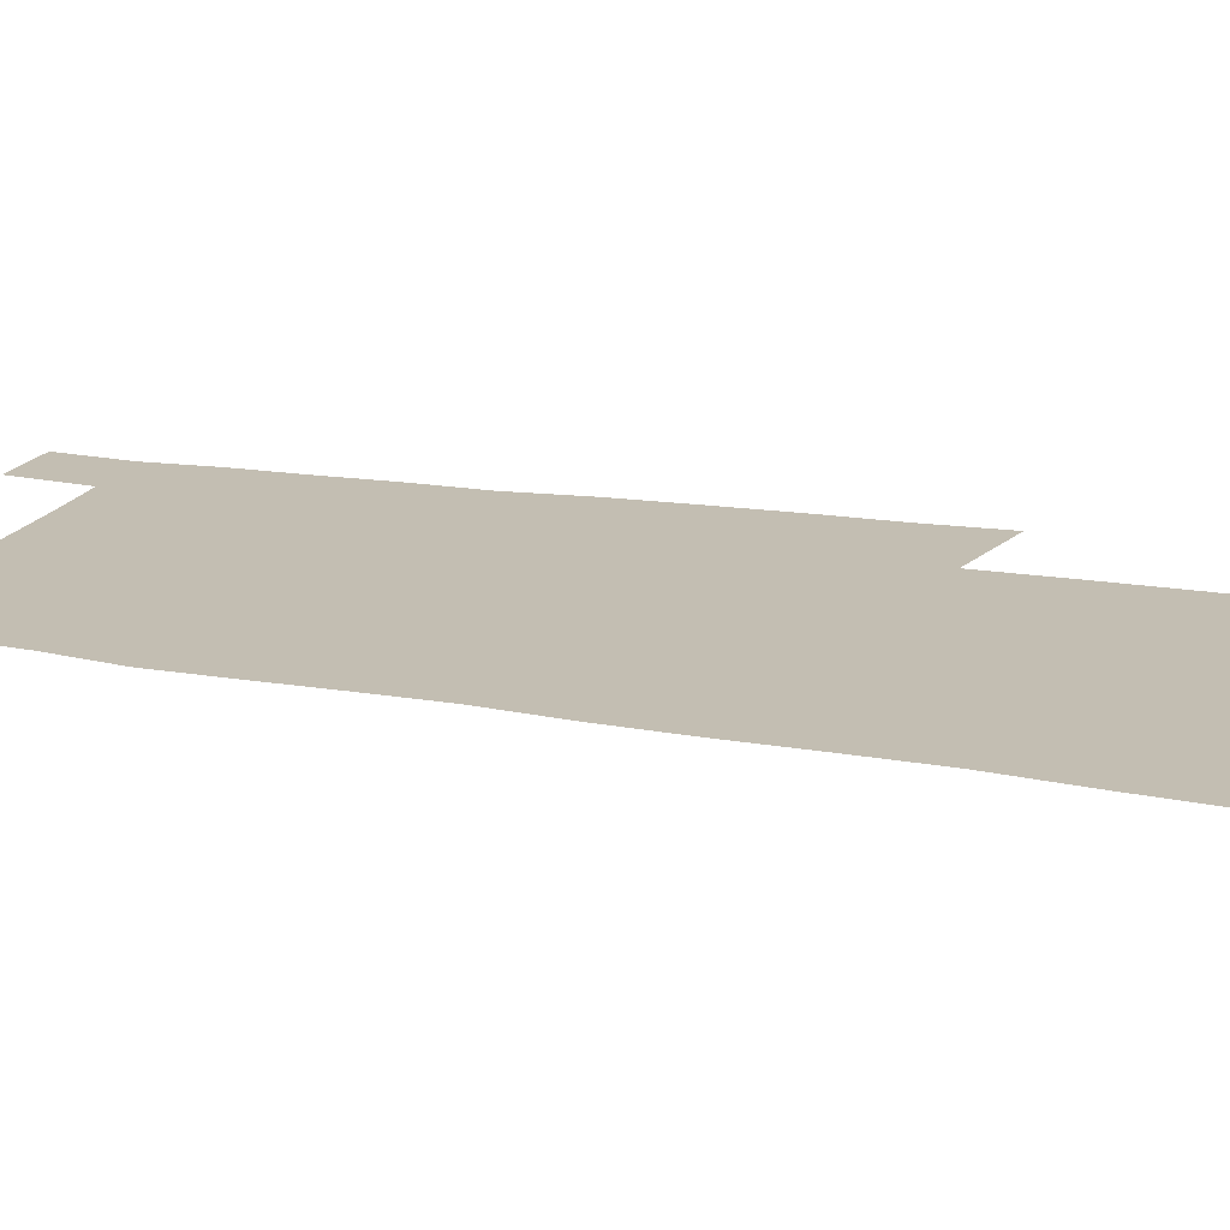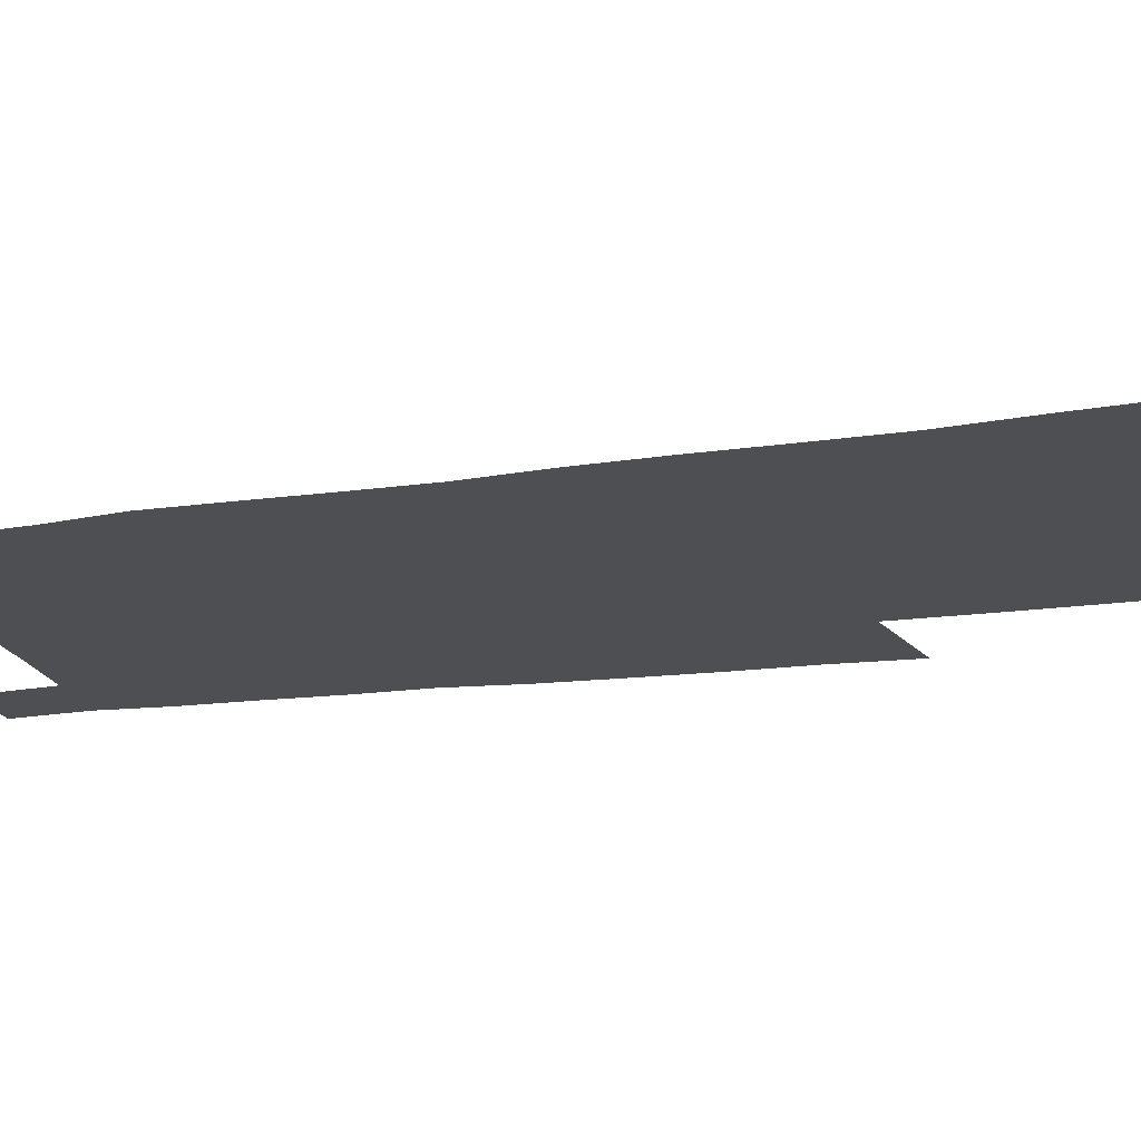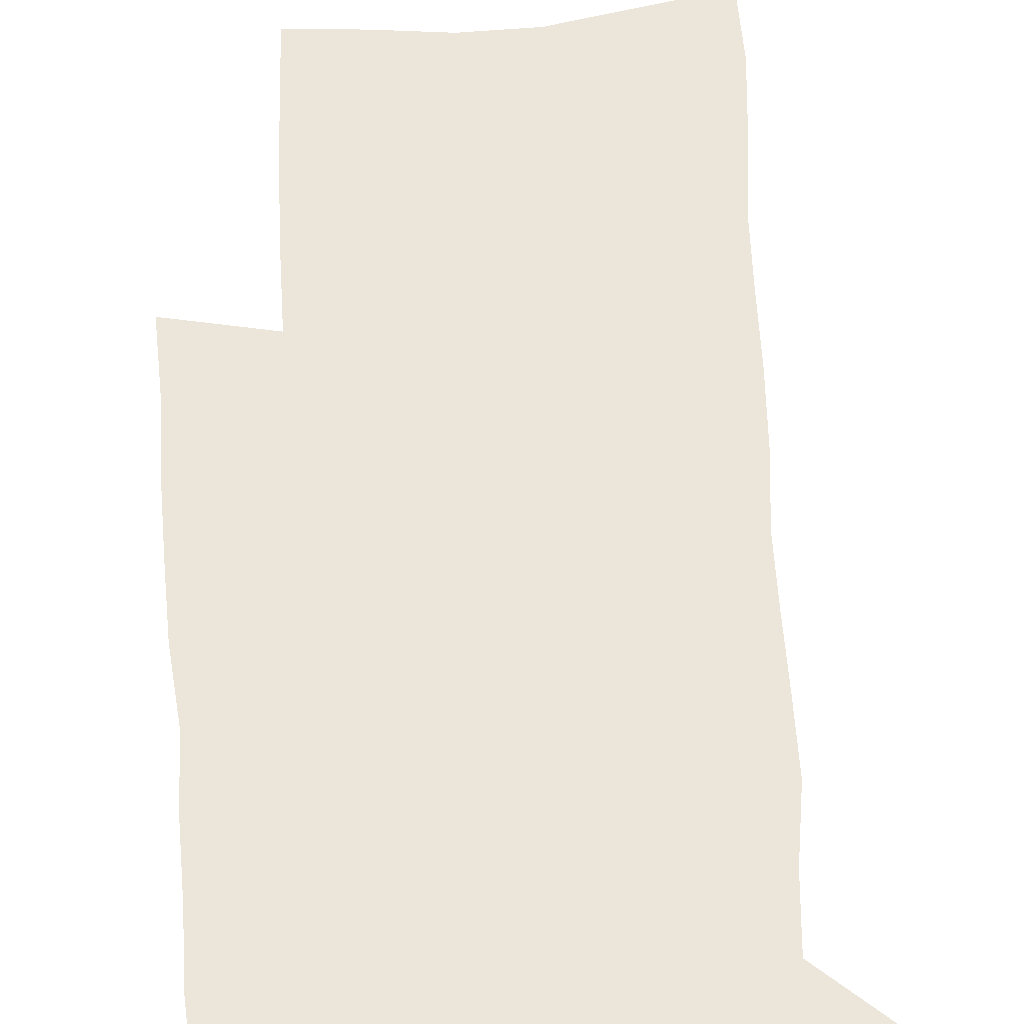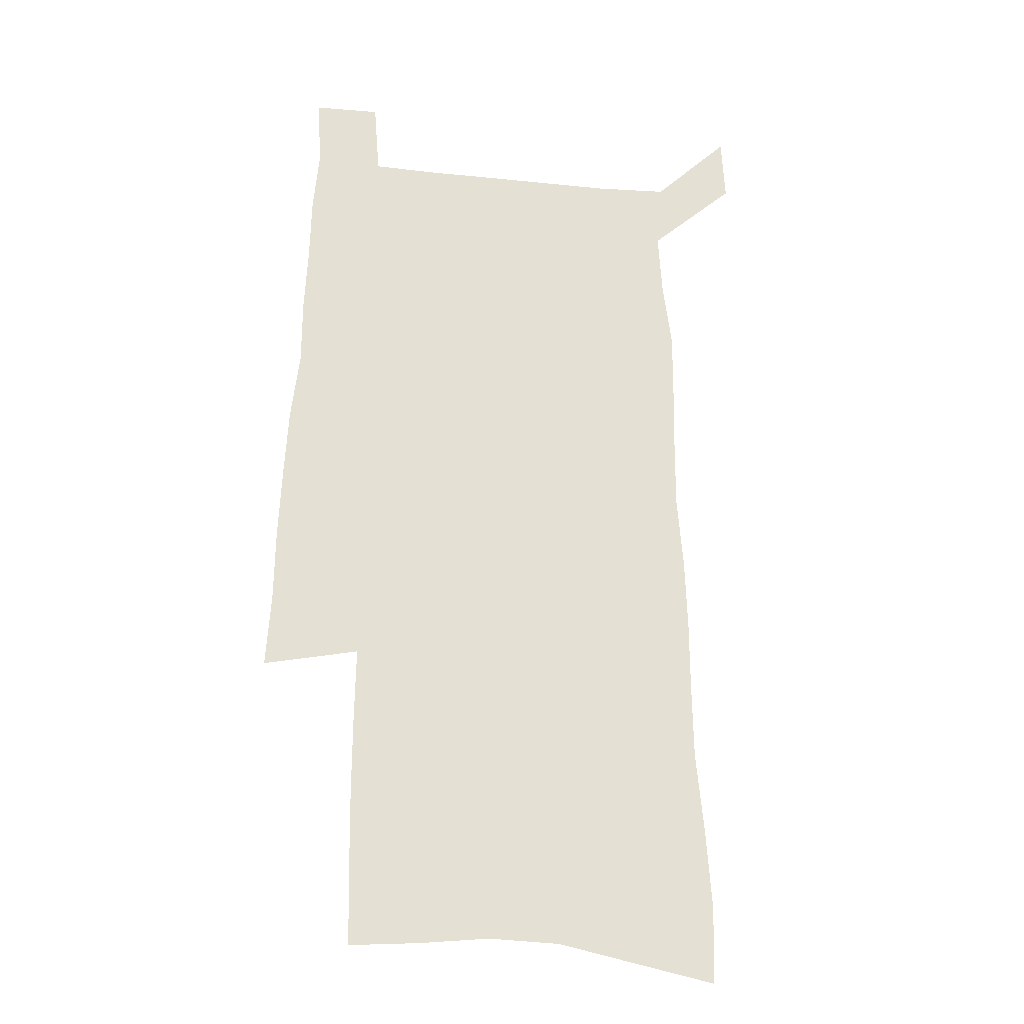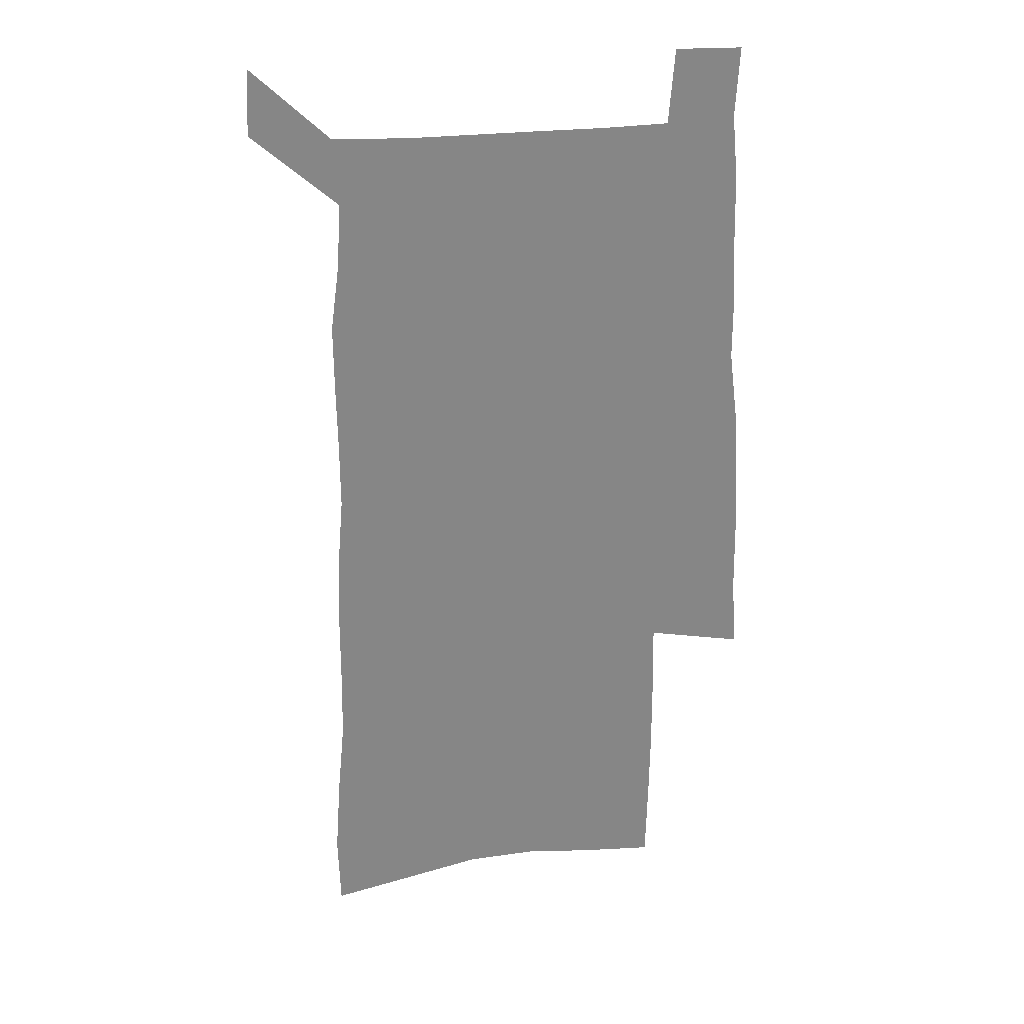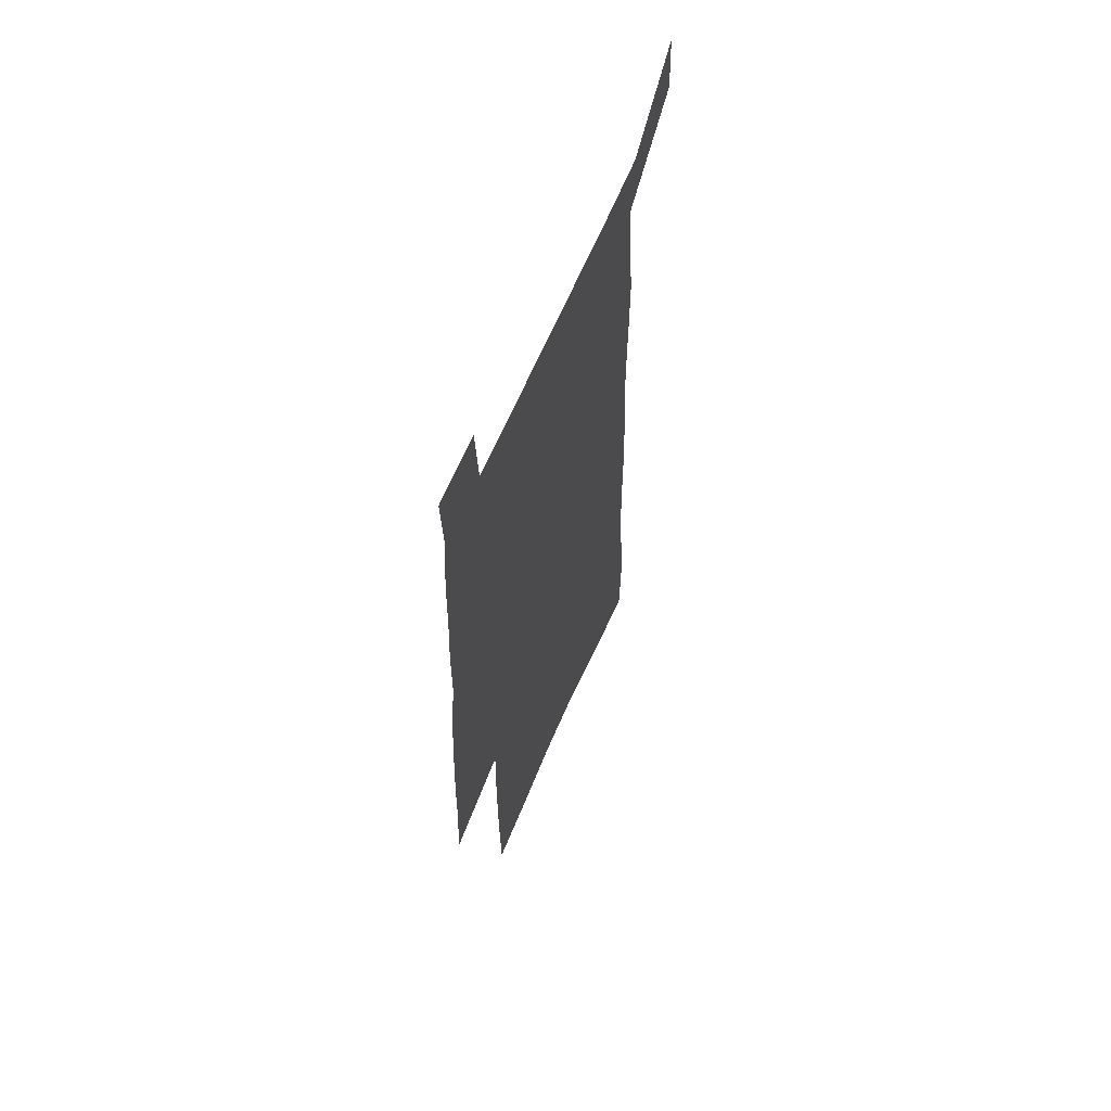
<metadata>
{"format":"obj","ext":"obj","renderer":"f3d","projection":"perspective","resolution":1024,"background":"white","views":[{"elev":17.4,"azim":-70.6,"up":"+Z"},{"elev":-18.1,"azim":-74.3,"up":"+Z"},{"elev":56.4,"azim":177.2,"up":"+Z"},{"elev":-23.7,"azim":170.4,"up":"+Y"},{"elev":28.3,"azim":-9.3,"up":"+Y"},{"elev":63.1,"azim":112.6,"up":"+Y"}]}
</metadata>
<code>
v 449 565.8 0
v 450.5 593.9 0
v 471.7 166 0
v 470.8 198.6 0
v 473.3 233.3 0
v 476.5 267.4 0
v 477 298.9 0
v 477.2 329.7 0
v 478.3 360.3 0
v 480.8 391.1 0
v 480.7 420.2 0
v 480.3 449 0
v 480.1 477.5 0
v 483.9 506.1 0
v 485.6 533.9 0
v 483.3 563 0
v 505.6 173.4 0
v 511.6 212.6 0
v 512.1 243.9 0
v 512.5 274.7 0
v 512.6 305.1 0
v 513.3 335.5 0
v 513.2 364.8 0
v 515.3 394.7 0
v 514.3 422.7 0
v 515.6 451 0
v 516.1 478.5 0
v 515.6 506.1 0
v 515.7 533.5 0
v 514.5 561.7 0
v 539.3 180.7 0
v 541 215.1 0
v 543 248.6 0
v 542.8 277.9 0
v 543.3 308.4 0
v 543.4 338.2 0
v 543.9 367.7 0
v 543.8 396.1 0
v 544.7 424.5 0
v 544.6 451.8 0
v 543.7 479.2 0
v 544.7 506.4 0
v 544.2 533.5 0
v 543 561.8 0
v 569.3 182 0
v 570.4 218.5 0
v 570.9 249.9 0
v 571.2 277.8 0
v 572 310.1 0
v 572.1 339.6 0
v 572.1 368.7 0
v 572.2 397.3 0
v 572.1 425 0
v 572 452.5 0
v 572.4 480 0
v 572.2 506.6 0
v 572 533.2 0
v 571.1 561.9 0
v 599.1 179.1 0
v 598.9 216.6 0
v 599.8 247.4 0
v 599.8 279.9 0
v 600.3 309.3 0
v 600.6 338.6 0
v 599.7 369.4 0
v 599.7 397.4 0
v 599.5 425.3 0
v 599.6 452.8 0
v 599.2 480.3 0
v 599.1 506.9 0
v 599.1 534 0
v 599 561.8 0
v 629.1 177.2 0
v 629.8 210.5 0
v 630.2 242.7 0
v 630 275.4 0
v 629.4 307.4 0
v 630 337.2 0
v 629.1 367.2 0
v 628.5 396.2 0
v 629.1 424.4 0
v 627.9 452.8 0
v 627.9 480.4 0
v 628.3 507.9 0
v 626.9 535.2 0
v 626.8 562.5 0
v 629.3 594.4 0
v 670.2 299.5 0
v 668 331.1 0
v 667.5 361.7 0
v 666.1 392.1 0
v 664.3 421.9 0
v 660.6 451.9 0
v 660.5 480.4 0
v 659 508.7 0
v 658.4 536.7 0
v 655.8 564.3 0
v 657.5 593.8 0
f 15 16 1
f 1 16 2
f 3 17 4
f 17 18 4
f 4 18 5
f 18 19 5
f 5 19 6
f 19 20 6
f 6 20 7
f 20 21 7
f 7 21 8
f 21 22 8
f 8 22 9
f 22 23 9
f 9 23 10
f 23 24 10
f 10 24 11
f 24 25 11
f 11 25 12
f 25 26 12
f 12 26 13
f 26 27 13
f 13 27 14
f 27 28 14
f 14 28 15
f 28 29 15
f 15 29 16
f 29 30 16
f 17 31 18
f 31 32 18
f 18 32 19
f 32 33 19
f 19 33 20
f 33 34 20
f 20 34 21
f 34 35 21
f 21 35 22
f 35 36 22
f 22 36 23
f 36 37 23
f 23 37 24
f 37 38 24
f 24 38 25
f 38 39 25
f 25 39 26
f 39 40 26
f 26 40 27
f 40 41 27
f 27 41 28
f 41 42 28
f 28 42 29
f 42 43 29
f 29 43 30
f 43 44 30
f 31 45 32
f 45 46 32
f 32 46 33
f 46 47 33
f 33 47 34
f 47 48 34
f 34 48 35
f 48 49 35
f 35 49 36
f 49 50 36
f 36 50 37
f 50 51 37
f 37 51 38
f 51 52 38
f 38 52 39
f 52 53 39
f 39 53 40
f 53 54 40
f 40 54 41
f 54 55 41
f 41 55 42
f 55 56 42
f 42 56 43
f 56 57 43
f 43 57 44
f 57 58 44
f 45 59 46
f 59 60 46
f 46 60 47
f 60 61 47
f 47 61 48
f 61 62 48
f 48 62 49
f 62 63 49
f 49 63 50
f 63 64 50
f 50 64 51
f 64 65 51
f 51 65 52
f 65 66 52
f 52 66 53
f 66 67 53
f 53 67 54
f 67 68 54
f 54 68 55
f 68 69 55
f 55 69 56
f 69 70 56
f 56 70 57
f 70 71 57
f 57 71 58
f 71 72 58
f 59 73 60
f 73 74 60
f 60 74 61
f 74 75 61
f 61 75 62
f 75 76 62
f 62 76 63
f 76 77 63
f 63 77 64
f 77 78 64
f 64 78 65
f 78 79 65
f 65 79 66
f 79 80 66
f 66 80 67
f 80 81 67
f 67 81 68
f 81 82 68
f 68 82 69
f 82 83 69
f 69 83 70
f 83 84 70
f 70 84 71
f 84 85 71
f 71 85 72
f 85 86 72
f 77 88 78
f 88 89 78
f 78 89 79
f 89 90 79
f 79 90 80
f 90 91 80
f 80 91 81
f 91 92 81
f 81 92 82
f 92 93 82
f 82 93 83
f 93 94 83
f 83 94 84
f 94 95 84
f 84 95 85
f 95 96 85
f 85 96 86
f 96 97 86
f 86 97 87
f 97 98 87

</code>
